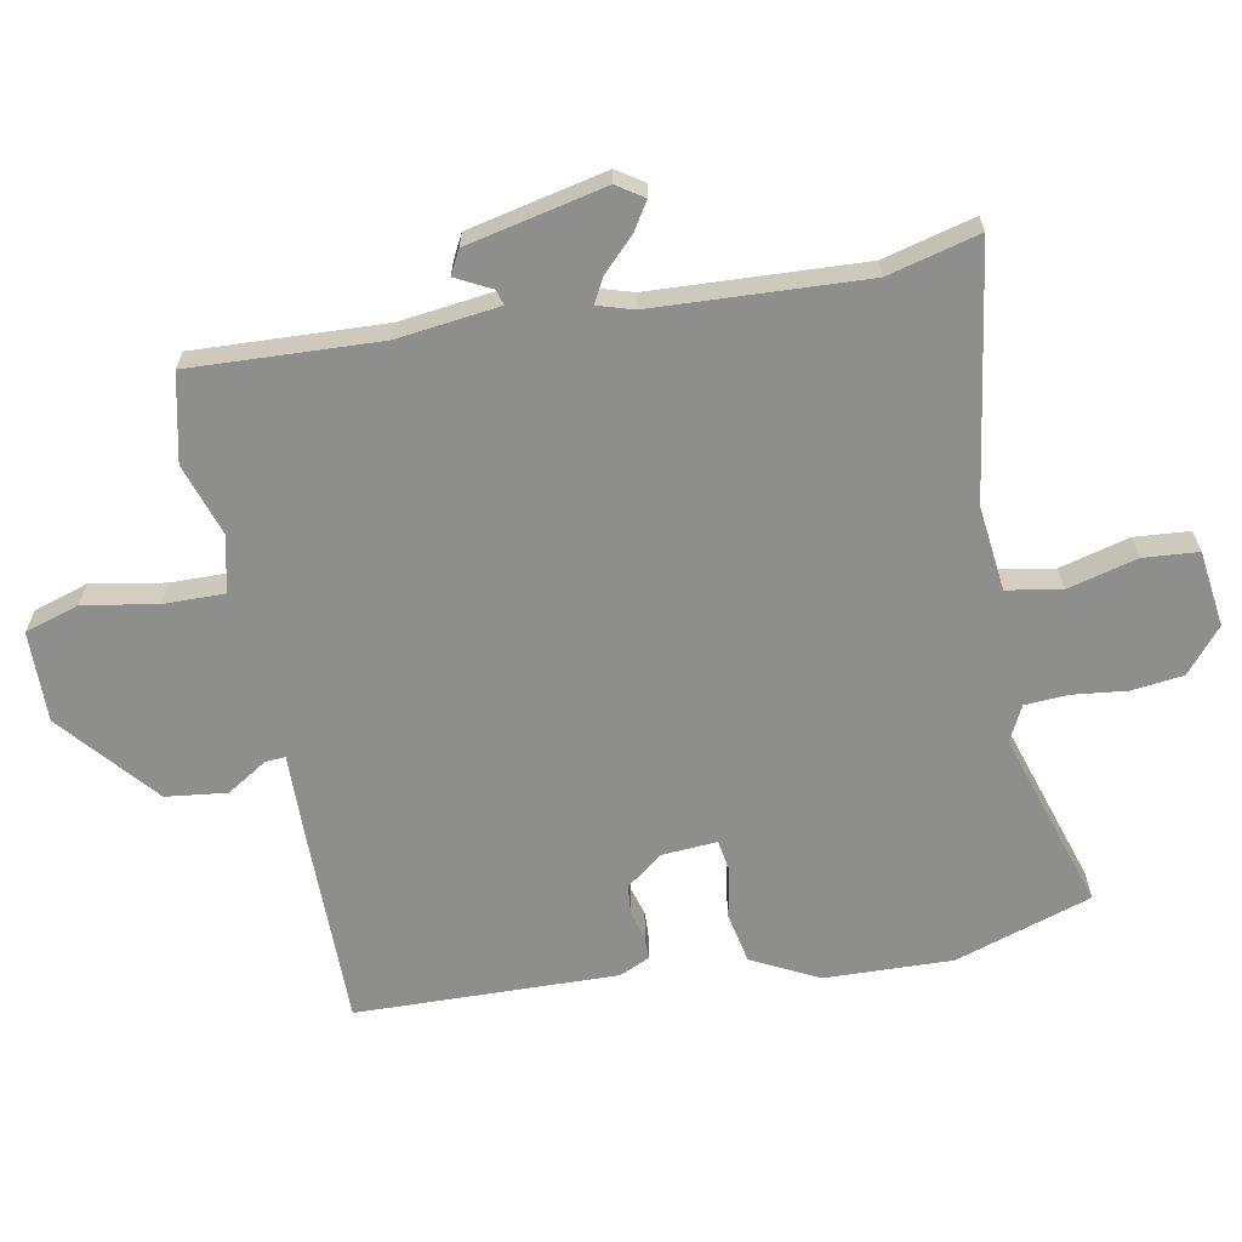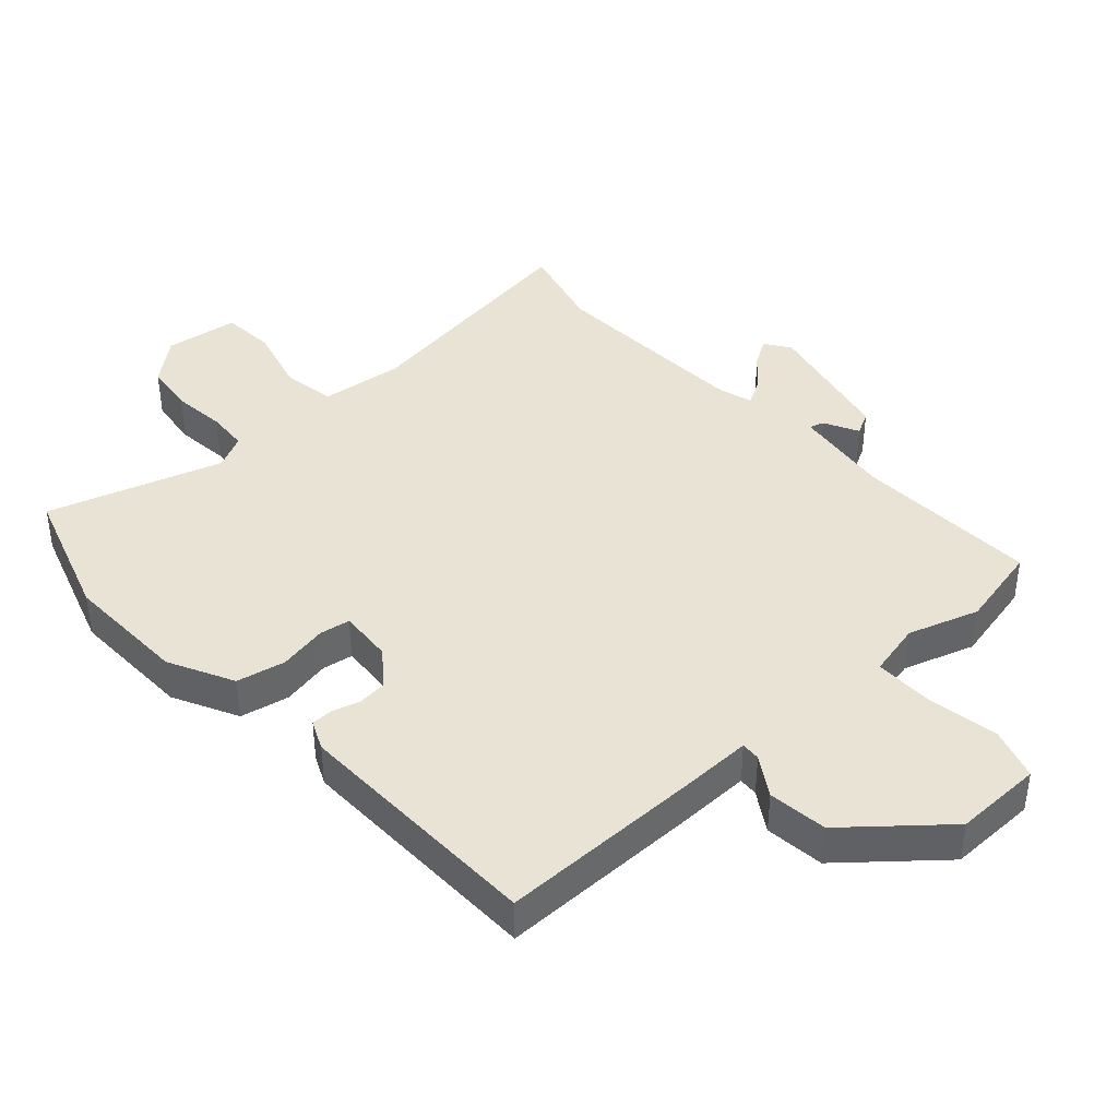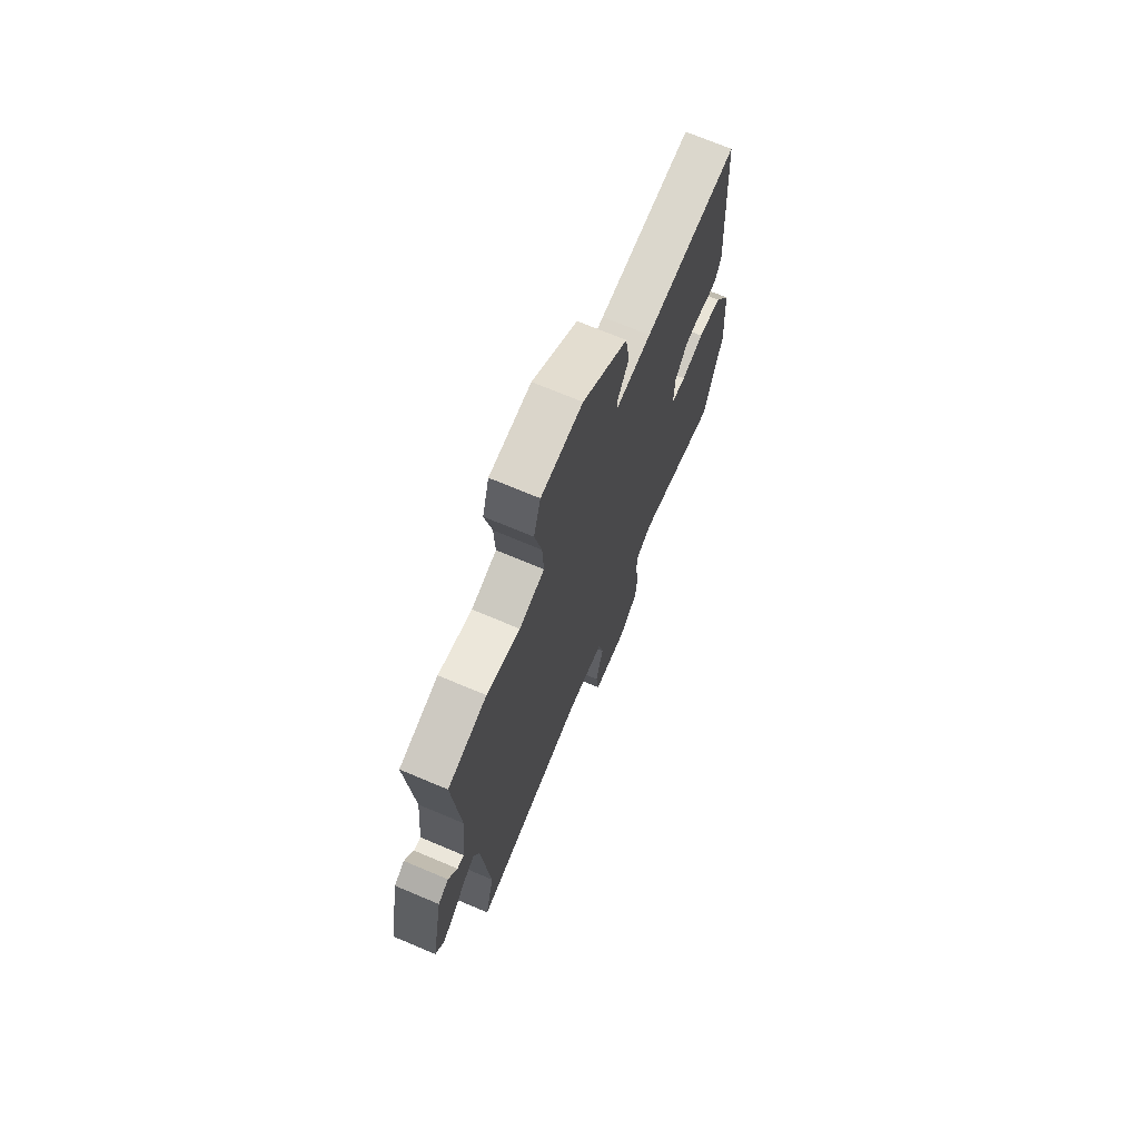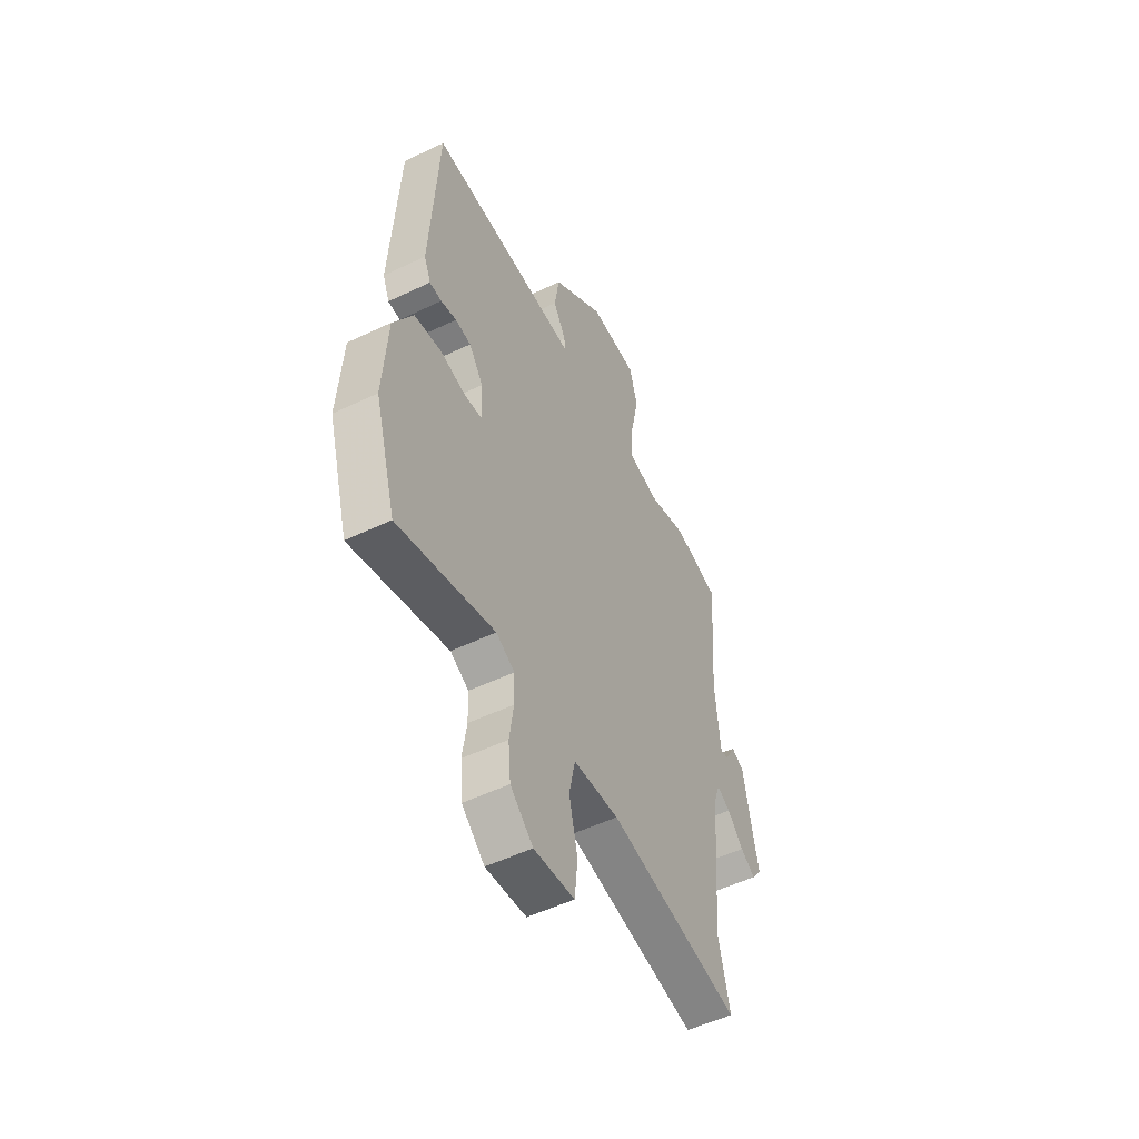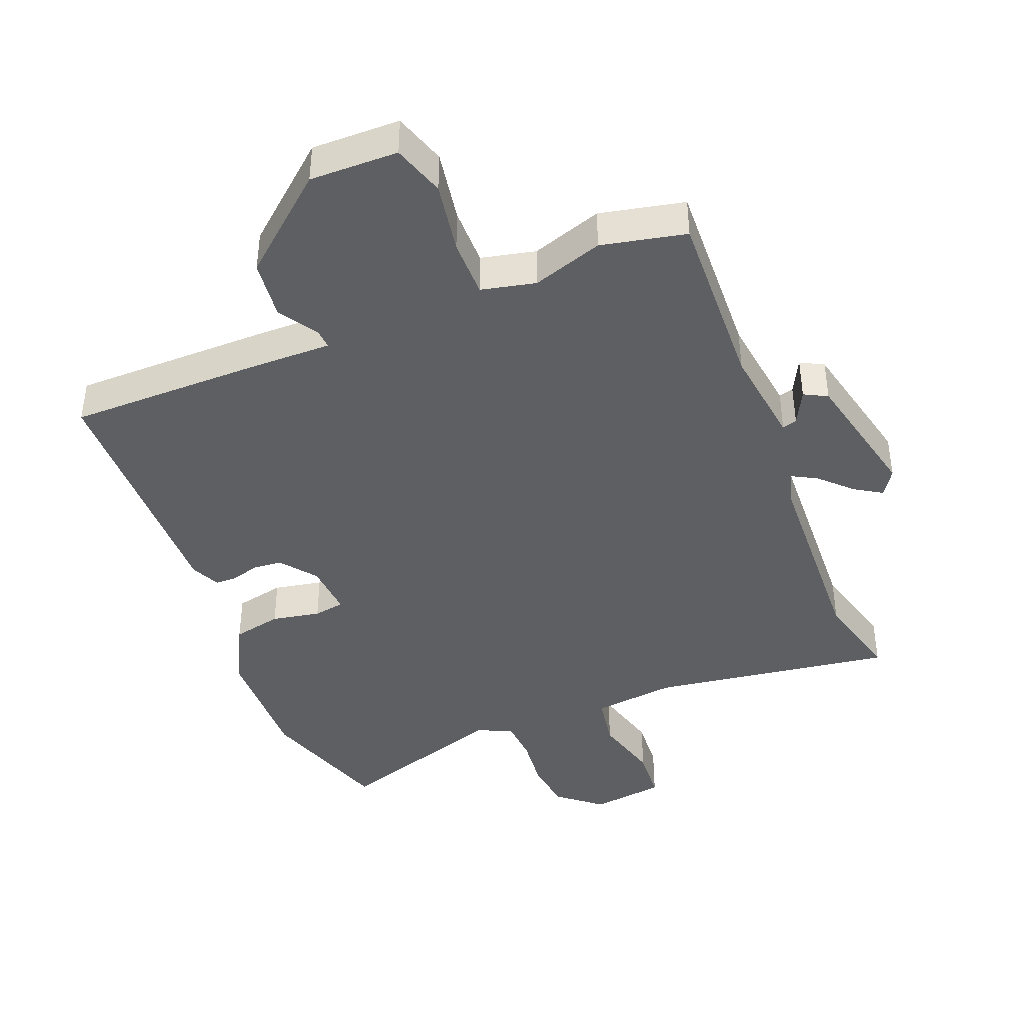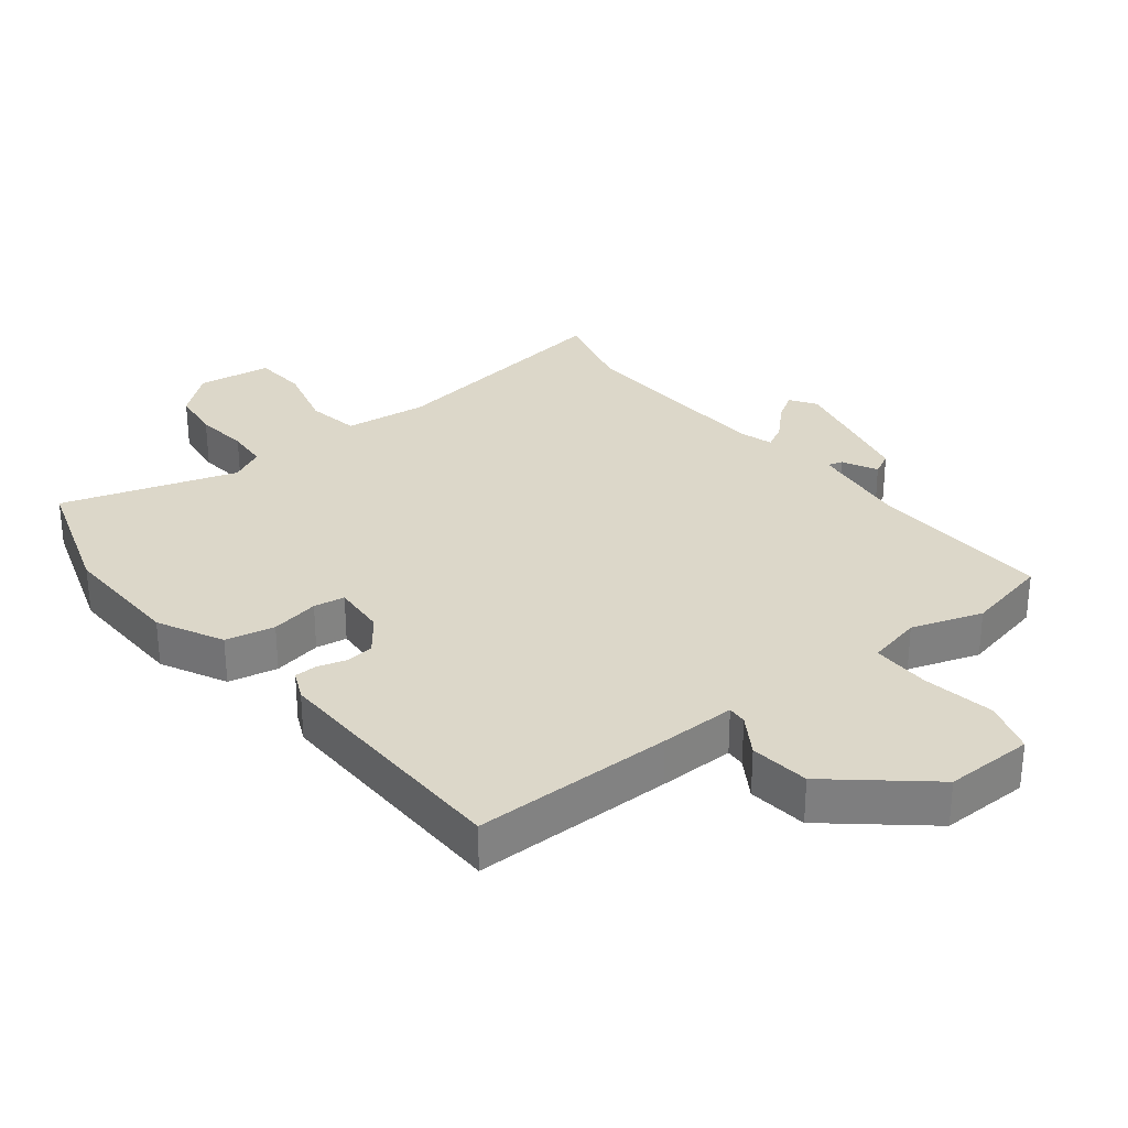
<metadata>
{"format":"obj","ext":"obj","renderer":"f3d","projection":"perspective","resolution":1024,"background":"white","views":[{"elev":-64.9,"azim":102.6,"up":"+Y"},{"elev":41.0,"azim":-40.3,"up":"+Y"},{"elev":71.2,"azim":112.8,"up":"+Z"},{"elev":-52.6,"azim":-62.7,"up":"+Z"},{"elev":-41.8,"azim":23.9,"up":"+Y"},{"elev":30.3,"azim":-36.3,"up":"+Y"}]}
</metadata>
<code>
v 0.433 0.07 0.517
v 0.562 0.07 0.484
v 0.54 0.07 0.201
v 0.554 0.07 0.047
v 0.577 0.07 0.053
v 0.606 0.07 0.105
v 0.641 0.07 0.085
v 0.68 0.07 -0.124
v 0.652 0.07 -0.163
v 0.611 0.07 -0.135
v 0.566 0.07 -0.087
v 0.529 0.07 -0.065
v 0.511 0.07 -0.118
v 0.485 0.07 -0.434
v 0.516 0.07 -0.572
v 0.145 0.07 -0.503
v 0.017 0.07 -0.513
v 0 0.07 -0.594
v 0.024 0.07 -0.699
v 0.015 0.07 -0.781
v -0.099 0.07 -0.792
v -0.163 0.07 -0.735
v -0.17 0.07 -0.657
v -0.158 0.07 -0.575
v -0.16 0.07 -0.511
v -0.212 0.07 -0.483
v -0.483 0.07 -0.558
v -0.543 0.07 -0.351
v -0.531 0.07 -0.16
v -0.477 0.07 -0.062
v -0.401 0.07 -0.049
v -0.327 0.07 -0.066
v -0.279 0.07 -0.06
v -0.282 0.07 0.023
v -0.322 0.07 0.079
v -0.366 0.07 0.085
v -0.41 0.07 0.074
v -0.444 0.07 0.076
v -0.463 0.07 0.122
v -0.441 0.07 0.513
v -0.134 0.07 0.502
v -0.017 0.07 0.496
v -0.018 0.07 0.526
v -0.054 0.07 0.588
v -0.04 0.07 0.679
v 0.108 0.07 0.796
v 0.244 0.07 0.789
v 0.267 0.07 0.707
v 0.244 0.07 0.597
v 0.24 0.07 0.507
v 0.323 0.07 0.485
v 0.433 0 0.517
v 0.562 0 0.484
v 0.54 0 0.201
v 0.554 0 0.047
v 0.577 0 0.053
v 0.606 0 0.105
v 0.641 0 0.085
v 0.68 0 -0.124
v 0.652 0 -0.163
v 0.611 0 -0.135
v 0.566 0 -0.087
v 0.529 0 -0.065
v 0.511 0 -0.118
v 0.485 0 -0.434
v 0.516 0 -0.572
v 0.145 0 -0.503
v 0.017 0 -0.513
v 0 0 -0.594
v 0.024 0 -0.699
v 0.015 0 -0.781
v -0.099 0 -0.792
v -0.163 0 -0.735
v -0.17 0 -0.657
v -0.158 0 -0.575
v -0.16 0 -0.511
v -0.212 0 -0.483
v -0.483 0 -0.558
v -0.543 0 -0.351
v -0.531 0 -0.16
v -0.477 0 -0.062
v -0.401 0 -0.049
v -0.327 0 -0.066
v -0.279 0 -0.06
v -0.282 0 0.023
v -0.322 0 0.079
v -0.366 0 0.085
v -0.41 0 0.074
v -0.444 0 0.076
v -0.463 0 0.122
v -0.441 0 0.513
v -0.134 0 0.502
v -0.017 0 0.496
v -0.018 0 0.526
v -0.054 0 0.588
v -0.04 0 0.679
v 0.108 0 0.796
v 0.244 0 0.789
v 0.267 0 0.707
v 0.244 0 0.597
v 0.24 0 0.507
v 0.323 0 0.485
f 47 48 49
f 46 47 49
f 45 46 49
f 44 45 49
f 43 44 49
f 42 43 49 50
f 40 41 42
f 39 40 42
f 38 39 42
f 37 38 42
f 36 37 42
f 42 50 51
f 36 42 51
f 35 36 51
f 30 31 32
f 29 30 32
f 28 29 32
f 27 28 32
f 26 27 32
f 25 26 32 33
f 22 23 24
f 21 22 24
f 20 21 24
f 19 20 24
f 18 19 24
f 17 18 24 25
f 25 33 34
f 17 25 34
f 16 17 34
f 9 10 11
f 8 9 11
f 7 8 11
f 6 7 11
f 5 6 11
f 4 5 11 12
f 3 4 12 13
f 1 2 3 13
f 1 13 14
f 51 1 14
f 35 51 14
f 16 34 35
f 15 16 35
f 14 15 35
f 100 99 98
f 100 98 97
f 100 97 96
f 100 96 95
f 100 95 94
f 101 100 94 93
f 93 92 91
f 93 91 90
f 93 90 89
f 93 89 88
f 93 88 87
f 102 101 93
f 102 93 87
f 102 87 86
f 83 82 81
f 83 81 80
f 83 80 79
f 83 79 78
f 83 78 77
f 84 83 77 76
f 75 74 73
f 75 73 72
f 75 72 71
f 75 71 70
f 75 70 69
f 76 75 69 68
f 85 84 76
f 85 76 68
f 85 68 67
f 62 61 60
f 62 60 59
f 62 59 58
f 62 58 57
f 62 57 56
f 63 62 56 55
f 64 63 55 54
f 64 54 53 52
f 65 64 52
f 65 52 102
f 65 102 86
f 86 85 67
f 86 67 66
f 86 66 65
f 1 52 53 2
f 2 53 54 3
f 3 54 55 4
f 4 55 56 5
f 5 56 57 6
f 6 57 58 7
f 7 58 59 8
f 8 59 60 9
f 9 60 61 10
f 10 61 62 11
f 11 62 63 12
f 12 63 64 13
f 13 64 65 14
f 14 65 66 15
f 15 66 67 16
f 16 67 68 17
f 17 68 69 18
f 18 69 70 19
f 19 70 71 20
f 20 71 72 21
f 21 72 73 22
f 22 73 74 23
f 23 74 75 24
f 24 75 76 25
f 25 76 77 26
f 26 77 78 27
f 27 78 79 28
f 28 79 80 29
f 29 80 81 30
f 30 81 82 31
f 31 82 83 32
f 32 83 84 33
f 33 84 85 34
f 34 85 86 35
f 35 86 87 36
f 36 87 88 37
f 37 88 89 38
f 38 89 90 39
f 39 90 91 40
f 40 91 92 41
f 41 92 93 42
f 42 93 94 43
f 43 94 95 44
f 44 95 96 45
f 45 96 97 46
f 46 97 98 47
f 47 98 99 48
f 48 99 100 49
f 49 100 101 50
f 50 101 102 51
f 51 102 52 1

</code>
